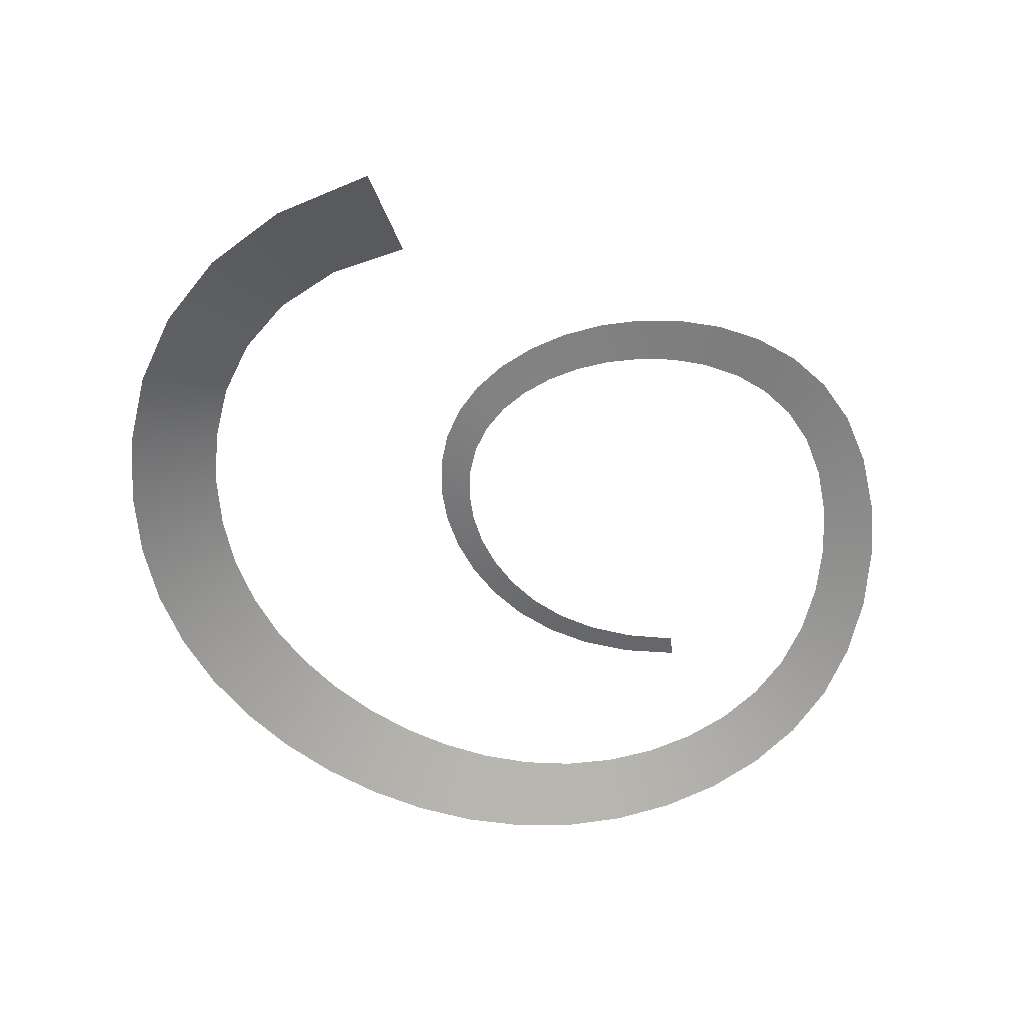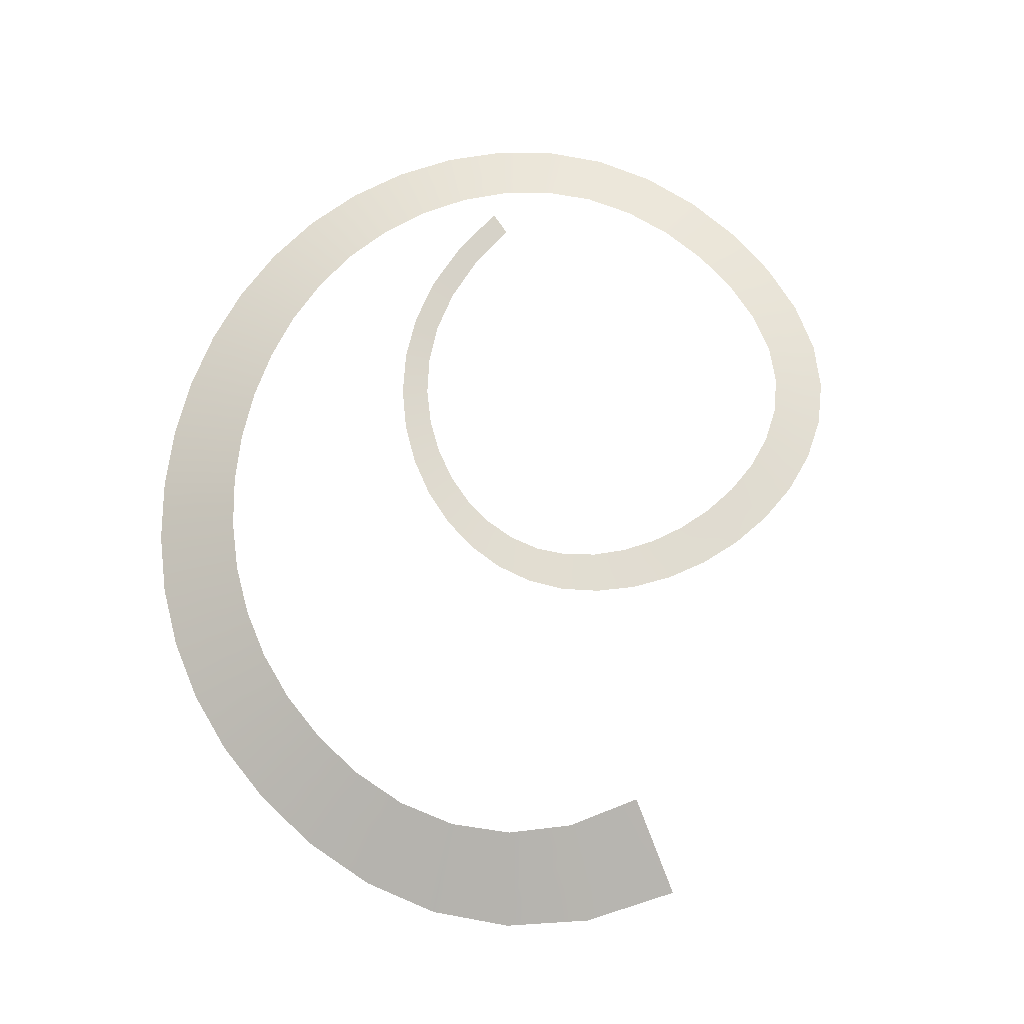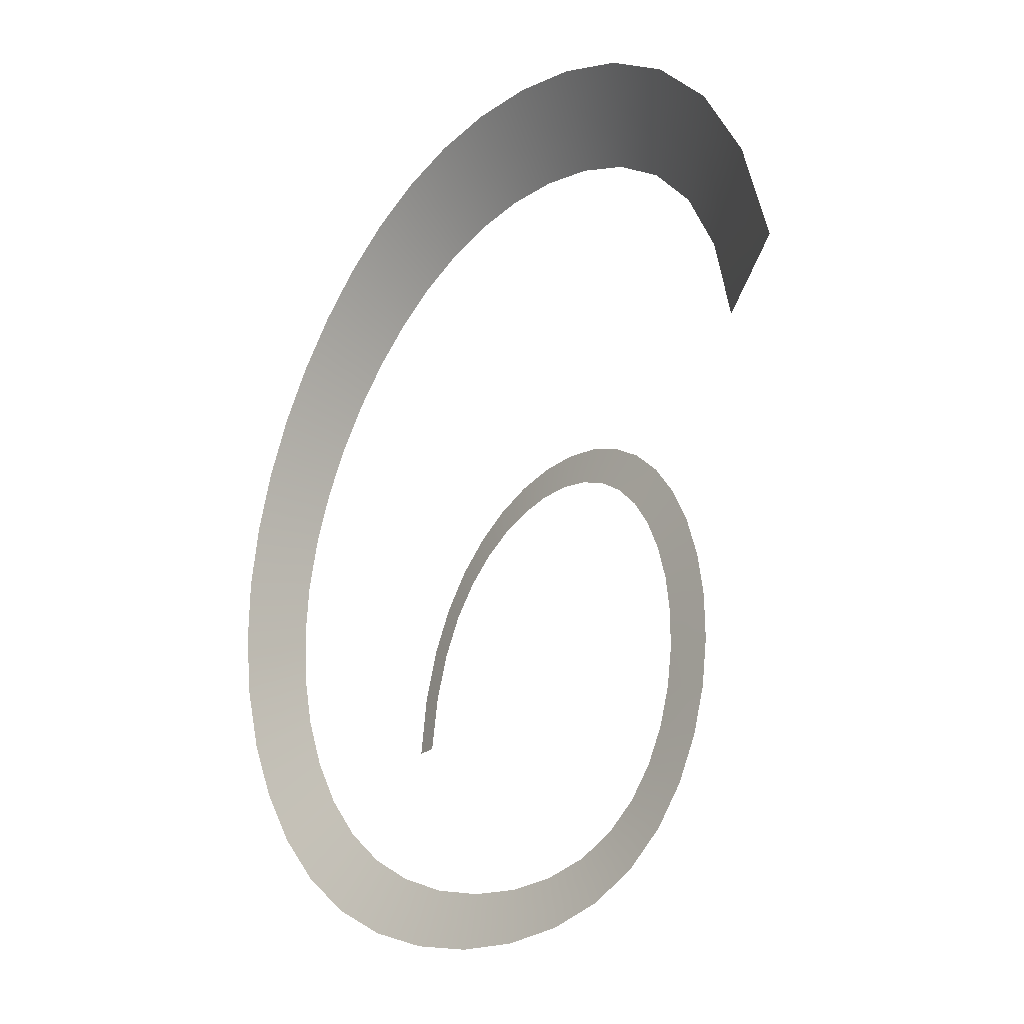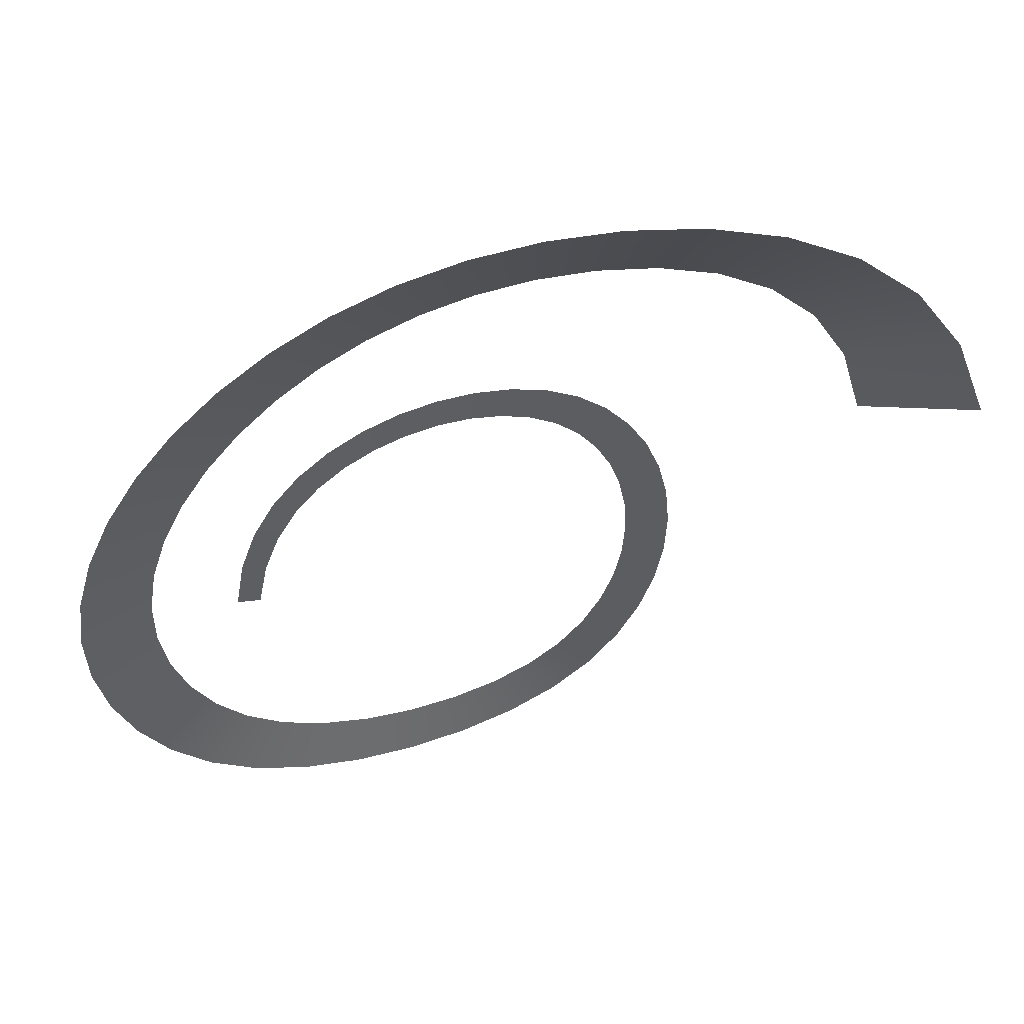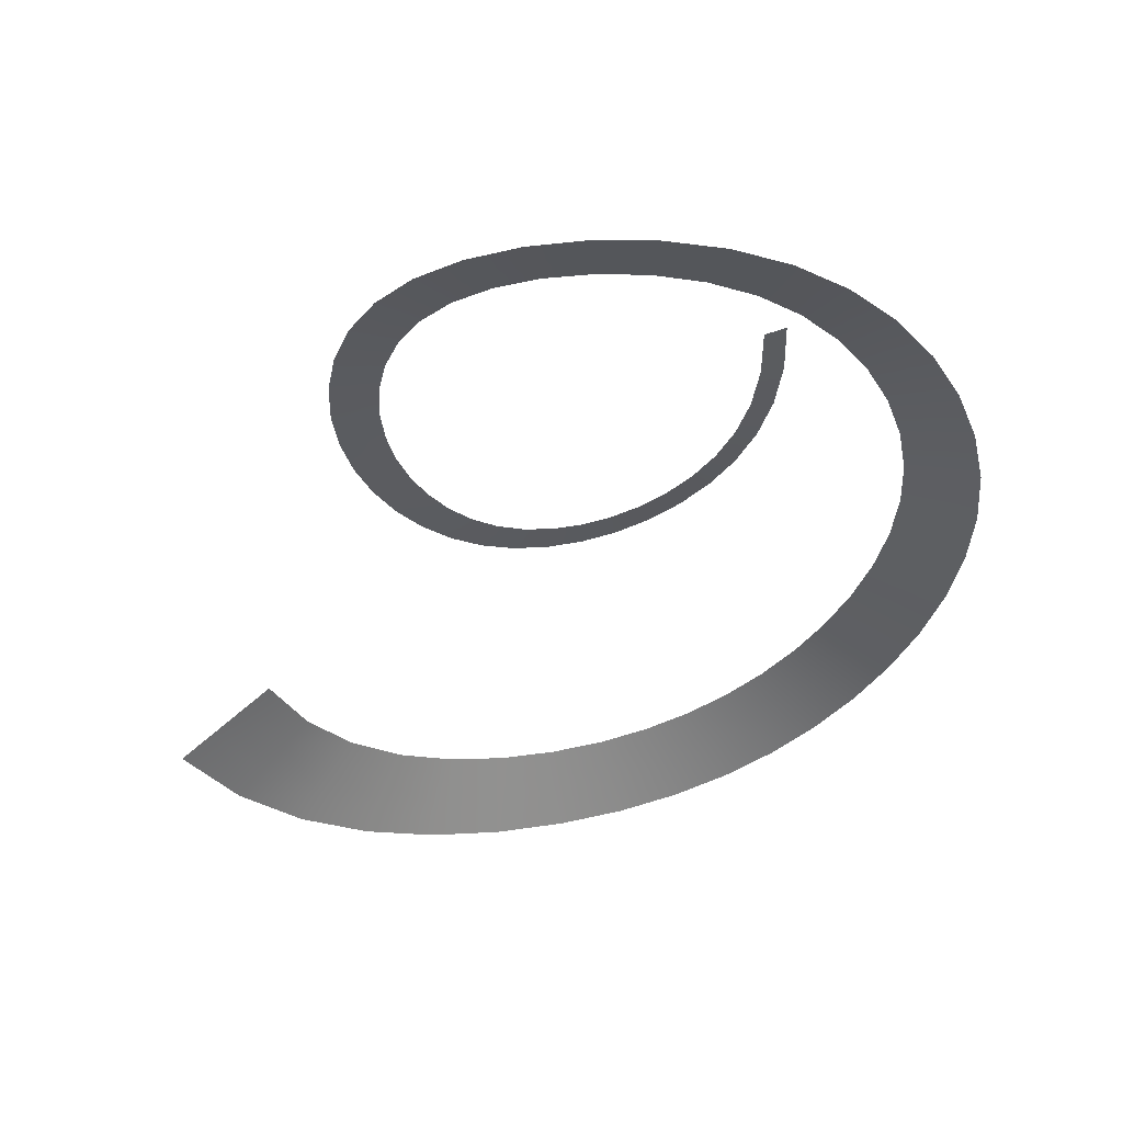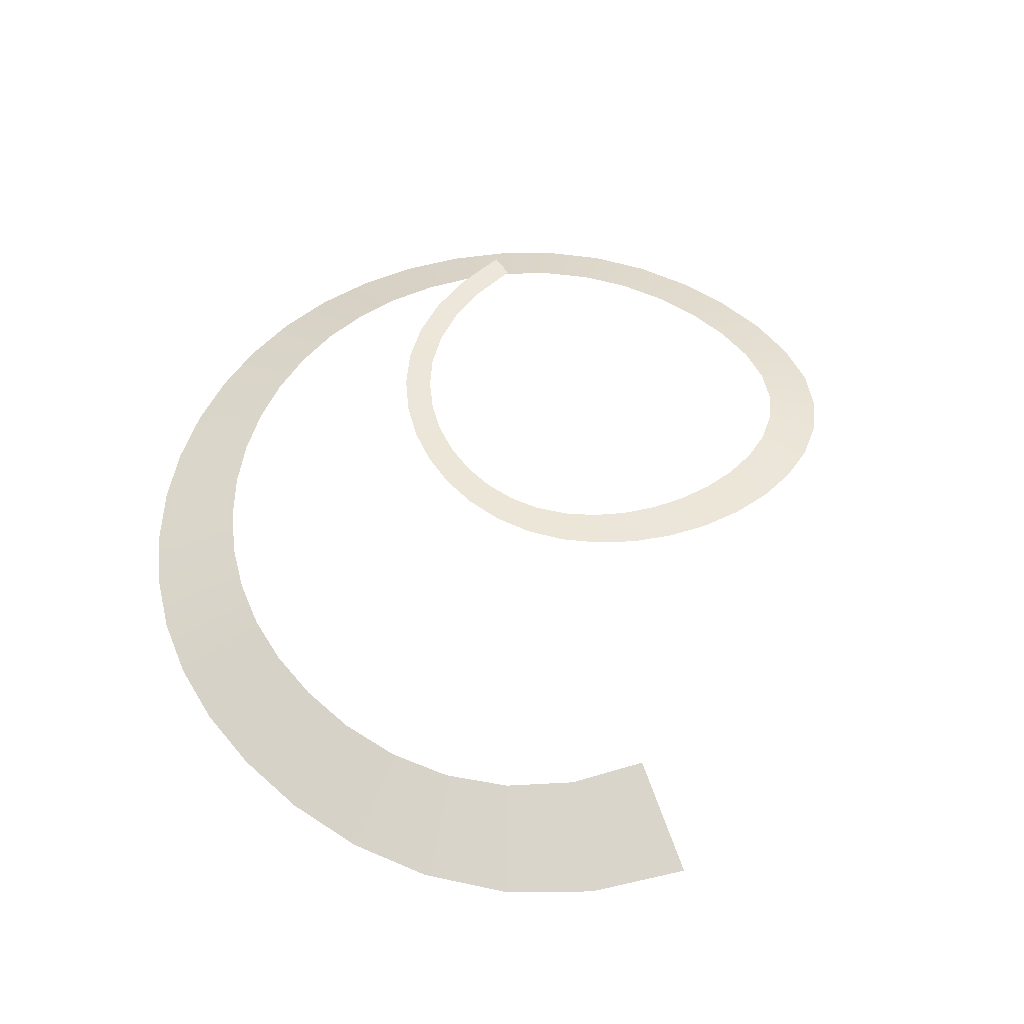
<metadata>
{"format":"obj","ext":"obj","renderer":"f3d","projection":"perspective","resolution":1024,"background":"white","views":[{"elev":-65.6,"azim":94.6,"up":"+Y"},{"elev":68.4,"azim":52.1,"up":"+Y"},{"elev":-19.4,"azim":45.6,"up":"+Z"},{"elev":50.6,"azim":-20.1,"up":"+Z"},{"elev":-37.5,"azim":-169.2,"up":"+Y"},{"elev":43.5,"azim":52.4,"up":"+Y"}]}
</metadata>
<code>
g WonderBox_SmokeTrails5
v -0.0431 0.08418 -0.012
v -0.04459 0.08446 -0.02109
v -0.04333 0.08415 -0.02107
v -0.04182 0.08387 -0.01223
v -0.04046 0.08382 -0.004094
v -0.03922 0.08351 -0.004588
v -0.03683 0.08337 0.00267
v -0.03568 0.08306 0.001915
v -0.03237 0.08284 0.008324
v -0.03138 0.08255 0.007319
v -0.02726 0.08225 0.01291
v -0.02646 0.08197 0.01167
v -0.02165 0.08159 0.01646
v -0.02109 0.08134 0.01502
v -0.01572 0.08089 0.019
v -0.01543 0.08067 0.01741
v -0.009623 0.08015 0.02052
v -0.009629 0.07996 0.01882
v -0.003513 0.0794 0.02101
v -0.003835 0.07925 0.01924
v 0.002453 0.07865 0.02044
v 0.001805 0.07854 0.01866
v 0.008118 0.07791 0.0188
v 0.007142 0.07785 0.01706
v 0.01332 0.07722 0.01607
v 0.01203 0.07719 0.01443
v 0.01793 0.07657 0.01226
v 0.01633 0.07659 0.01078
v 0.02186 0.07598 0.007482
v 0.01998 0.07604 0.006223
v 0.02503 0.07544 0.001904
v 0.0229 0.07554 0.0009147
v 0.02739 0.07494 -0.004326
v 0.02506 0.07509 -0.004997
v 0.02886 0.07449 -0.01105
v 0.02638 0.07468 -0.01136
v 0.02938 0.07407 -0.01812
v 0.02681 0.07431 -0.01804
v 0.02886 0.0737 -0.02537
v 0.02629 0.07398 -0.02485
v 0.02725 0.07336 -0.03253
v 0.02473 0.07368 -0.03158
v 0.02444 0.07304 -0.03935
v 0.02207 0.0734 -0.03796
v 0.02037 0.07273 -0.04555
v 0.01823 0.07313 -0.04374
v 0.01495 0.07242 -0.05086
v 0.01312 0.07286 -0.04868
v 0.008095 0.0721 -0.05502
v 0.006677 0.07259 -0.05252
v -0.0001818 0.07177 -0.05779
v -0.001103 0.07231 -0.05504
v -0.009504 0.07143 -0.05911
v -0.009859 0.07202 -0.0562
v -0.0194 0.07108 -0.05896
v -0.01915 0.07172 -0.05598
v -0.02941 0.07073 -0.05731
v -0.02853 0.07142 -0.05435
v -0.03906 0.07038 -0.05414
v -0.03757 0.07112 -0.05129
v -0.04788 0.07003 -0.04943
v -0.04581 0.07082 -0.0468
v -0.05547 0.06969 -0.0432
v -0.05289 0.07054 -0.04089
v -0.06172 0.06935 -0.03568
v -0.05869 0.07025 -0.03378
v -0.06658 0.06898 -0.02715
v -0.06318 0.06994 -0.02573
v -0.07002 0.06859 -0.01788
v -0.06632 0.0696 -0.01699
v -0.07198 0.06814 -0.008146
v -0.06806 0.06922 -0.00783
v -0.07241 0.06764 0.001766
v -0.06836 0.06878 0.0015
v -0.07132 0.06706 0.0116
v -0.06722 0.06828 0.01076
v -0.06878 0.06641 0.02121
v -0.06474 0.06769 0.0198
v -0.06494 0.06567 0.03043
v -0.06103 0.06703 0.02847
v -0.05993 0.06484 0.03914
v -0.05622 0.06629 0.03666
v -0.05388 0.06393 0.0472
v -0.05044 0.06547 0.04422
v -0.04692 0.06292 0.05445
v -0.04382 0.06456 0.05102
v -0.03915 0.06182 0.06076
v -0.03646 0.06355 0.05694
v -0.03064 0.06062 0.06602
v -0.02841 0.06246 0.06185
v -0.02142 0.05932 0.07009
v -0.01972 0.06128 0.06565
v -0.01151 0.05792 0.07285
v -0.01042 0.06002 0.06823
v -0.0009602 0.05643 0.07417
v -0.0005542 0.05867 0.06947
v 0.01021 0.05485 0.07395
v 0.00985 0.05723 0.06927
v 0.02186 0.05318 0.072
v 0.02066 0.05573 0.06748
v 0.03349 0.05147 0.06804
v 0.0314 0.0542 0.06381
v 0.04448 0.04979 0.06172
v 0.04149 0.05271 0.05795
v 0.05421 0.0482 0.05271
v 0.05036 0.0513 0.04958
v 0.06208 0.04675 0.04066
v 0.05743 0.05003 0.03837
v 0.06214 0.04896 0.02401
v 0.06747 0.04551 0.02524
v 0.05683 0.05239 0.02279
v 0.0528 0.05329 0.03609
v 0.05169 0.05572 0.0216
v 0.04832 0.05645 0.03388
v 0.0428 0.05737 0.04344
v 0.04652 0.05438 0.04646
v 0.03851 0.05561 0.05419
v 0.03563 0.05842 0.05056
v 0.02931 0.05692 0.0596
v 0.0273 0.05956 0.05552
v 0.0183 0.06074 0.0586
v 0.01946 0.05828 0.06297
v 0.009492 0.05961 0.06461
v 0.009145 0.06191 0.0601
v -0.0001499 0.06089 0.06478
v 0.0002416 0.06304 0.06025
v -0.008286 0.06412 0.05917
v -0.009338 0.0621 0.06363
v -0.01803 0.06324 0.06123
v -0.01639 0.06513 0.05695
v -0.02403 0.06608 0.05368
v -0.02619 0.0643 0.0577
v -0.03377 0.06528 0.05313
v -0.03116 0.06695 0.04944
v -0.03774 0.06776 0.04431
v -0.04073 0.06618 0.04761
v -0.04701 0.067 0.04126
v -0.0437 0.06849 0.03839
v -0.05252 0.06774 0.03419
v -0.04894 0.06914 0.03179
v -0.05335 0.06971 0.02463
v -0.05713 0.0684 0.02652
v -0.06071 0.06898 0.01839
v -0.05681 0.07022 0.01703
v -0.05921 0.07066 0.009105
v -0.06315 0.06949 0.009919
v -0.06433 0.06993 0.001236
v -0.06042 0.07103 0.00098
v -0.06037 0.07134 -0.00721
v -0.06415 0.0703 -0.007515
v -0.06263 0.07062 -0.01611
v -0.05906 0.0716 -0.01526
v -0.05979 0.07089 -0.02432
v -0.05651 0.07182 -0.02295
v -0.05275 0.07201 -0.03006
v -0.05567 0.07114 -0.03189
v -0.05032 0.07138 -0.03859
v -0.04783 0.07219 -0.03636
v -0.04177 0.07237 -0.04164
v -0.04376 0.07161 -0.04417
v -0.03609 0.07185 -0.04845
v -0.03465 0.07256 -0.0457
v -0.02682 0.07276 -0.04853
v -0.02766 0.0721 -0.05139
v -0.0189 0.07235 -0.05301
v -0.01866 0.07296 -0.05013
v -0.01021 0.0726 -0.05331
v -0.01056 0.07316 -0.05051
v -0.002908 0.07336 -0.04966
v -0.00202 0.07284 -0.05231
v 0.005264 0.07308 -0.05003
v 0.003897 0.07355 -0.04761
v 0.01131 0.07331 -0.0465
v 0.009546 0.07374 -0.0444
v 0.01403 0.07392 -0.0402
v 0.0161 0.07353 -0.04194
v 0.01971 0.07376 -0.03657
v 0.01743 0.0741 -0.03523
v 0.02223 0.07399 -0.03063
v 0.0198 0.0743 -0.02971
v 0.02123 0.07452 -0.02385
v 0.02372 0.07425 -0.02434
v 0.02425 0.07454 -0.01795
v 0.02178 0.07477 -0.01787
v 0.02151 0.07505 -0.01198
v 0.02391 0.07487 -0.01168
v 0.02273 0.07524 -0.005666
v 0.02048 0.07538 -0.006314
v 0.01873 0.07575 -0.001024
v 0.02078 0.07565 -7.045e-05
v 0.0181 0.0761 0.004968
v 0.01628 0.07616 0.003754
v 0.01473 0.07661 0.009306
v 0.01319 0.07663 0.007882
v 0.009485 0.07714 0.01122
v 0.01074 0.07717 0.0128
v 0.00617 0.07778 0.01533
v 0.005229 0.07771 0.01366
v 0.0005345 0.07832 0.01517
v 0.001159 0.07843 0.01689
v -0.004155 0.0791 0.01748
v -0.004466 0.07896 0.01578
v -0.009641 0.0796 0.01548
v -0.009635 0.07978 0.01712
v -0.01514 0.08045 0.01582
v -0.01486 0.08024 0.01429
v -0.02053 0.08109 0.0136
v -0.01999 0.08085 0.01222
v -0.02489 0.08144 0.009255
v -0.02566 0.0817 0.01044
v -0.03038 0.08226 0.006318
v -0.02943 0.08197 0.005349
v -0.03344 0.08246 0.0004342
v -0.03454 0.08276 0.001162
v -0.03798 0.0832 -0.00508
v -0.03679 0.08289 -0.005556
v -0.03931 0.08326 -0.01269
v -0.04055 0.08356 -0.01246
v -0.04208 0.08385 -0.02105
v -0.04087 0.08356 -0.02103
g WonderBox_SmokeTrails5_0
f 3 2 1
f 4 3 1
f 4 1 5
f 6 4 5
f 6 5 7
f 8 6 7
f 8 7 9
f 10 8 9
f 10 9 11
f 12 10 11
f 12 11 13
f 14 12 13
f 14 13 15
f 16 14 15
f 16 15 17
f 18 16 17
f 18 17 19
f 20 18 19
f 20 19 21
f 22 20 21
f 22 21 23
f 24 22 23
f 24 23 25
f 26 24 25
f 26 25 27
f 28 26 27
f 28 27 29
f 30 28 29
f 30 29 31
f 32 30 31
f 32 31 33
f 34 32 33
f 34 33 35
f 36 34 35
f 36 35 37
f 38 36 37
f 38 37 39
f 40 38 39
f 40 39 41
f 42 40 41
f 42 41 43
f 44 42 43
f 44 43 45
f 46 44 45
f 46 45 47
f 48 46 47
f 48 47 49
f 50 48 49
f 50 49 51
f 52 50 51
f 52 51 53
f 54 52 53
f 54 53 55
f 56 54 55
f 56 55 57
f 58 56 57
f 58 57 59
f 60 58 59
f 60 59 61
f 62 60 61
f 62 61 63
f 64 62 63
f 64 63 65
f 66 64 65
f 66 65 67
f 68 66 67
f 68 67 69
f 70 68 69
f 70 69 71
f 72 70 71
f 72 71 73
f 74 72 73
f 74 73 75
f 76 74 75
f 76 75 77
f 78 76 77
f 78 77 79
f 80 78 79
f 80 79 81
f 82 80 81
f 82 81 83
f 84 82 83
f 84 83 85
f 86 84 85
f 86 85 87
f 88 86 87
f 88 87 89
f 90 88 89
f 90 89 91
f 92 90 91
f 92 91 93
f 94 92 93
f 94 93 95
f 96 94 95
f 96 95 97
f 98 96 97
f 98 97 99
f 100 98 99
f 100 99 101
f 102 100 101
f 102 101 103
f 104 102 103
f 104 103 105
f 106 104 105
f 106 105 107
f 108 106 107
f 108 107 109
f 107 110 109
f 108 109 111
f 112 108 111
f 108 112 106
f 112 111 113
f 114 112 113
f 112 114 115
f 116 112 115
f 112 116 106
f 106 116 104
f 116 115 117
f 116 117 104
f 104 117 102
f 115 118 117
f 117 118 119
f 118 120 119
f 117 119 102
f 119 120 121
f 122 119 121
f 122 121 123
f 121 124 123
f 119 122 100
f 102 119 100
f 122 123 98
f 100 122 98
f 123 124 125
f 124 126 125
f 123 125 96
f 98 123 96
f 125 126 127
f 128 125 127
f 128 127 129
f 127 130 129
f 125 128 94
f 96 125 94
f 128 129 92
f 94 128 92
f 129 130 131
f 132 129 131
f 132 131 133
f 131 134 133
f 129 132 90
f 92 129 90
f 132 133 88
f 90 132 88
f 133 134 135
f 136 133 135
f 136 135 137
f 135 138 137
f 133 136 86
f 88 133 86
f 136 137 84
f 86 136 84
f 137 138 139
f 138 140 139
f 137 139 82
f 84 137 82
f 139 140 141
f 142 139 141
f 142 141 143
f 141 144 143
f 139 142 80
f 82 139 80
f 142 143 78
f 80 142 78
f 143 144 145
f 146 143 145
f 146 145 147
f 145 148 147
f 143 146 76
f 78 143 76
f 146 147 74
f 76 146 74
f 147 148 149
f 150 147 149
f 150 149 151
f 149 152 151
f 147 150 72
f 74 147 72
f 150 151 70
f 72 150 70
f 151 152 153
f 152 154 153
f 151 153 68
f 70 151 68
f 153 154 155
f 156 153 155
f 156 155 157
f 155 158 157
f 153 156 66
f 68 153 66
f 156 157 64
f 66 156 64
f 157 158 159
f 160 157 159
f 160 159 161
f 159 162 161
f 157 160 62
f 64 157 62
f 160 161 60
f 62 160 60
f 161 162 163
f 164 161 163
f 164 163 165
f 163 166 165
f 161 164 58
f 60 161 58
f 164 165 56
f 58 164 56
f 165 166 167
f 166 168 167
f 165 167 54
f 56 165 54
f 167 168 169
f 170 167 169
f 170 169 171
f 169 172 171
f 167 170 52
f 54 167 52
f 170 171 50
f 52 170 50
f 171 172 173
f 172 174 173
f 171 173 48
f 50 171 48
f 173 174 175
f 176 173 175
f 176 175 177
f 175 178 177
f 173 176 46
f 48 173 46
f 176 177 44
f 46 176 44
f 177 178 179
f 178 180 179
f 177 179 42
f 44 177 42
f 179 180 181
f 182 179 181
f 182 181 183
f 181 184 183
f 179 182 40
f 42 179 40
f 182 183 38
f 40 182 38
f 183 184 185
f 186 183 185
f 186 185 187
f 185 188 187
f 183 186 36
f 38 183 36
f 186 187 34
f 36 186 34
f 187 188 189
f 190 187 189
f 190 189 191
f 189 192 191
f 187 190 32
f 34 187 32
f 190 191 30
f 32 190 30
f 191 192 193
f 192 194 193
f 191 193 28
f 30 191 28
f 193 194 195
f 196 193 195
f 196 195 197
f 195 198 197
f 193 196 26
f 28 193 26
f 196 197 24
f 26 196 24
f 197 198 199
f 200 197 199
f 200 199 201
f 199 202 201
f 197 200 22
f 24 197 22
f 200 201 20
f 22 200 20
f 201 202 203
f 204 201 203
f 204 203 205
f 203 206 205
f 201 204 18
f 20 201 18
f 204 205 16
f 18 204 16
f 205 206 207
f 206 208 207
f 205 207 14
f 16 205 14
f 207 208 209
f 210 207 209
f 210 209 211
f 209 212 211
f 207 210 12
f 14 207 12
f 210 211 10
f 12 210 10
f 211 212 213
f 214 211 213
f 214 213 215
f 213 216 215
f 211 214 8
f 10 211 8
f 214 215 6
f 8 214 6
f 215 216 217
f 218 215 217
f 218 217 219
f 217 220 219
f 215 218 4
f 6 215 4
f 218 219 3
f 4 218 3

</code>
